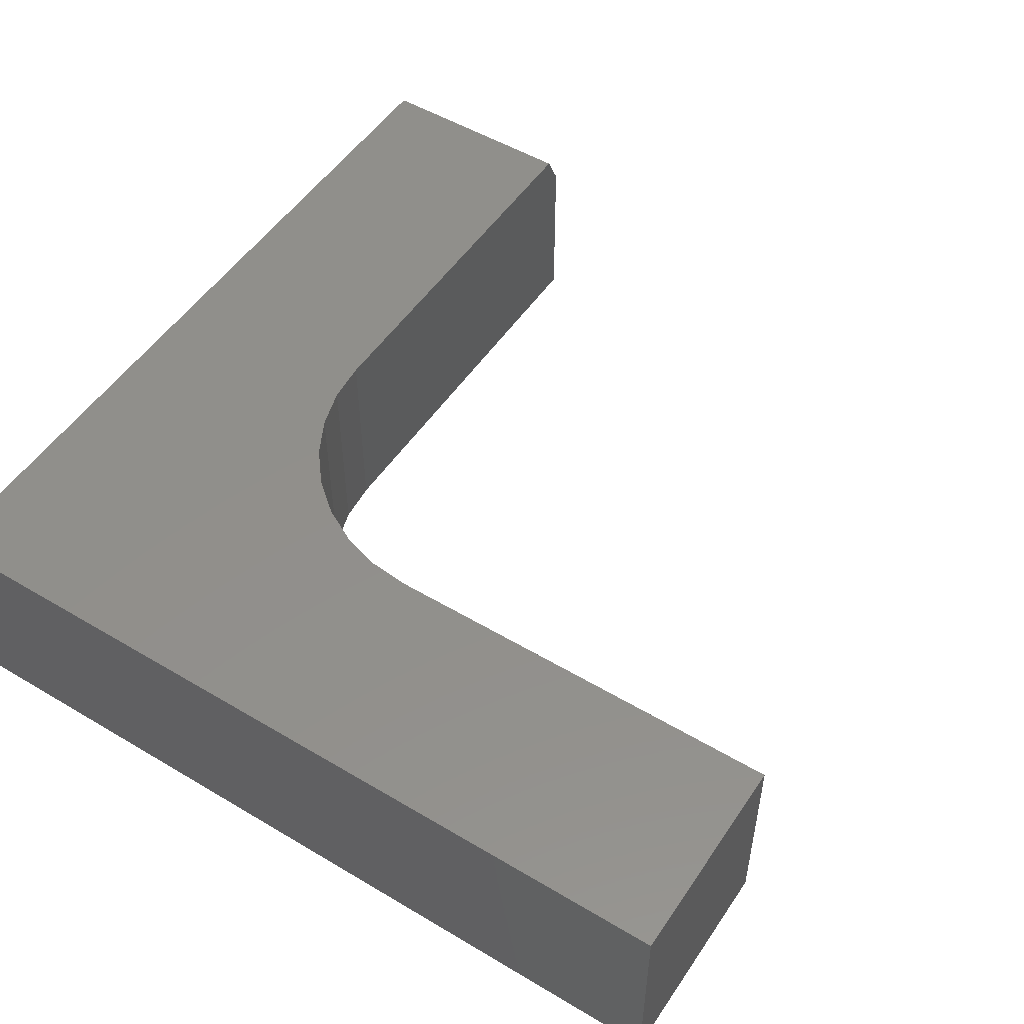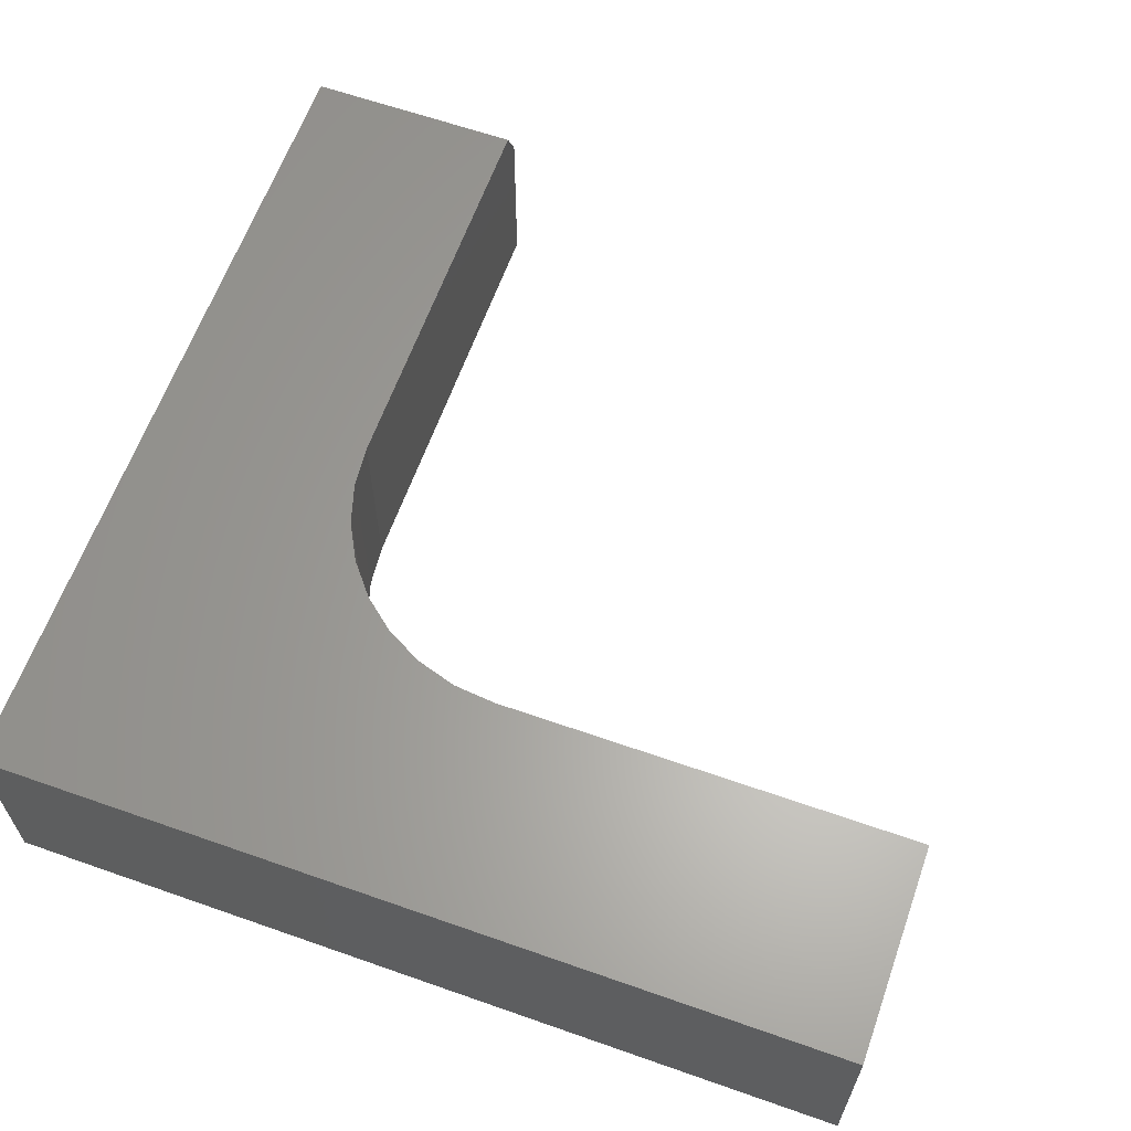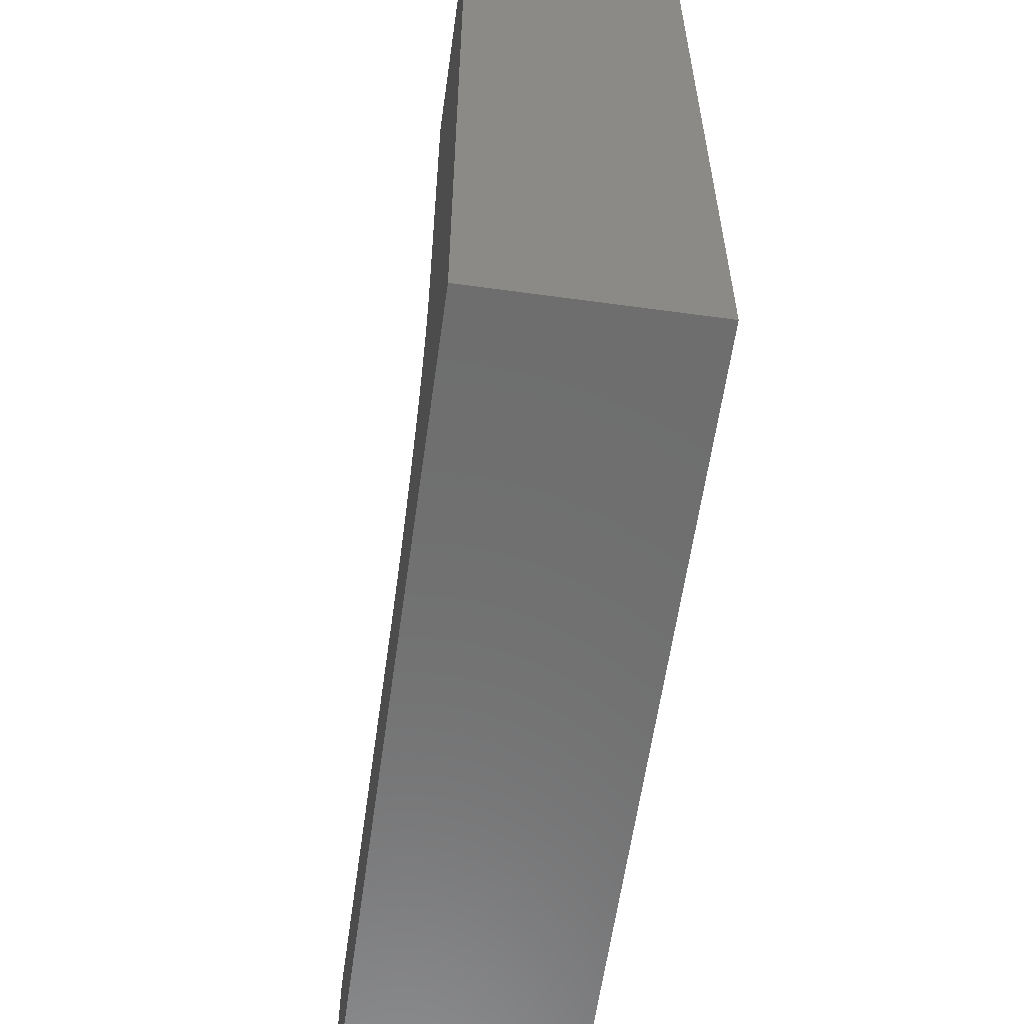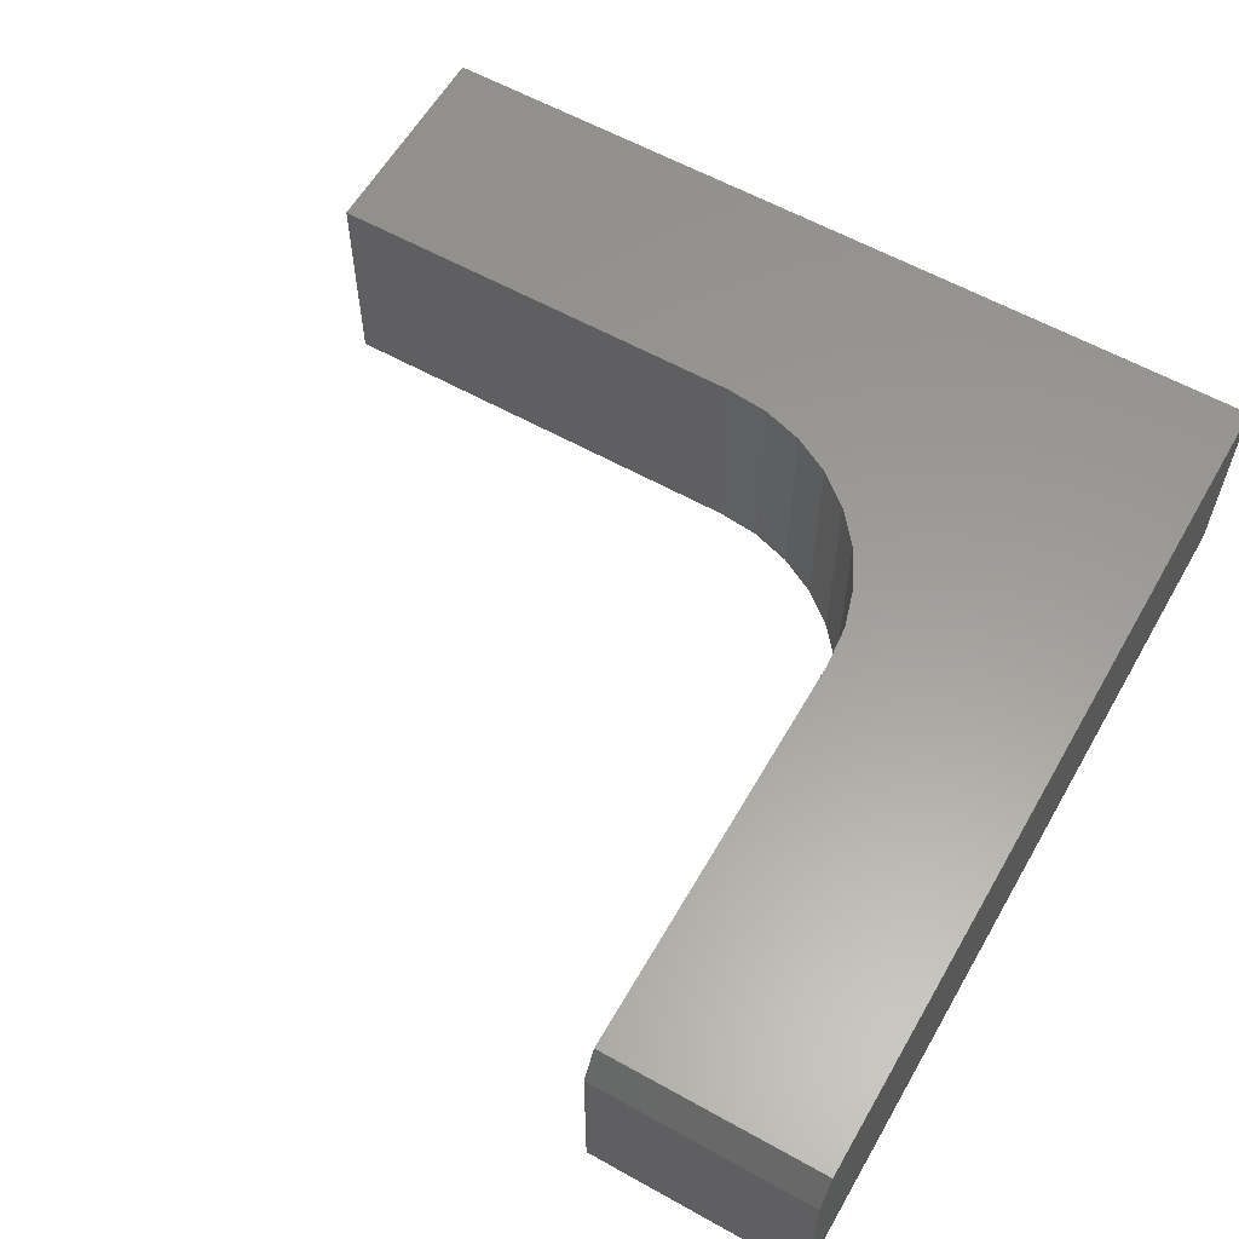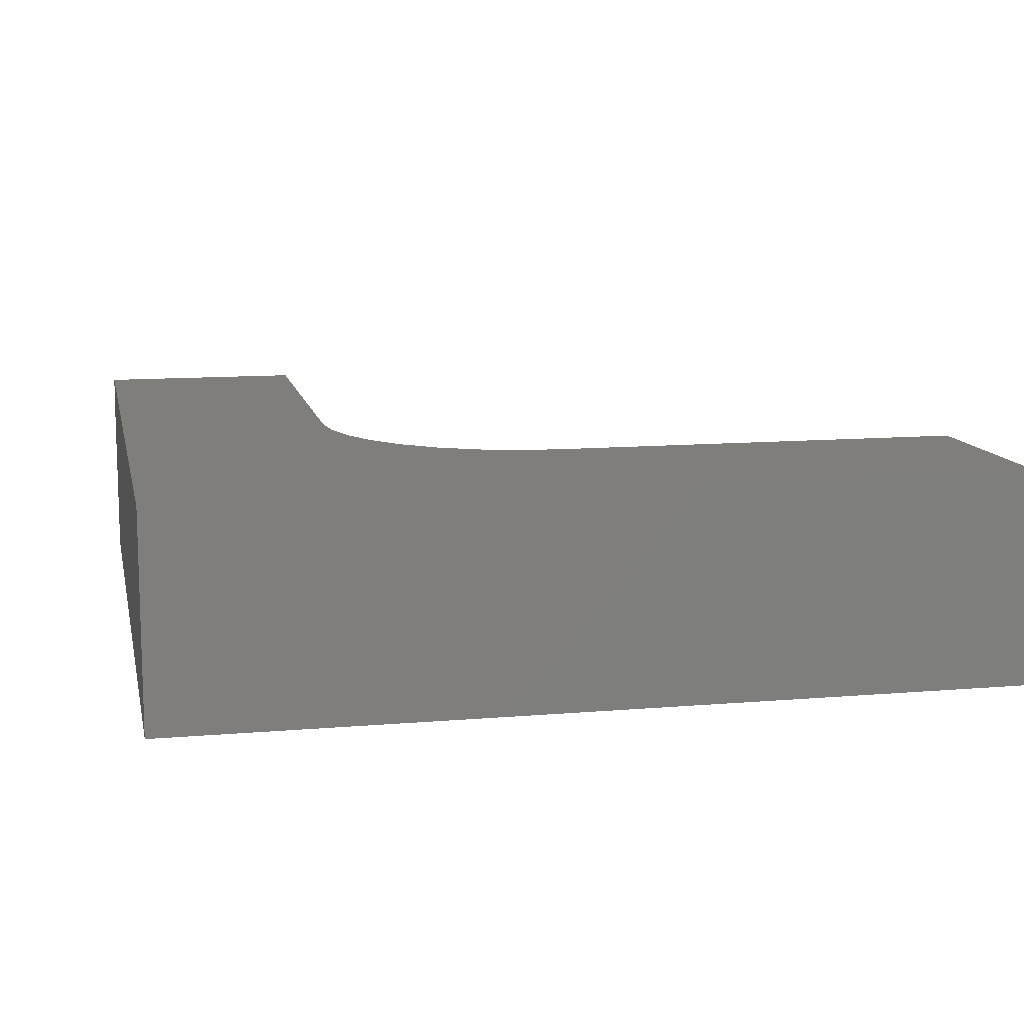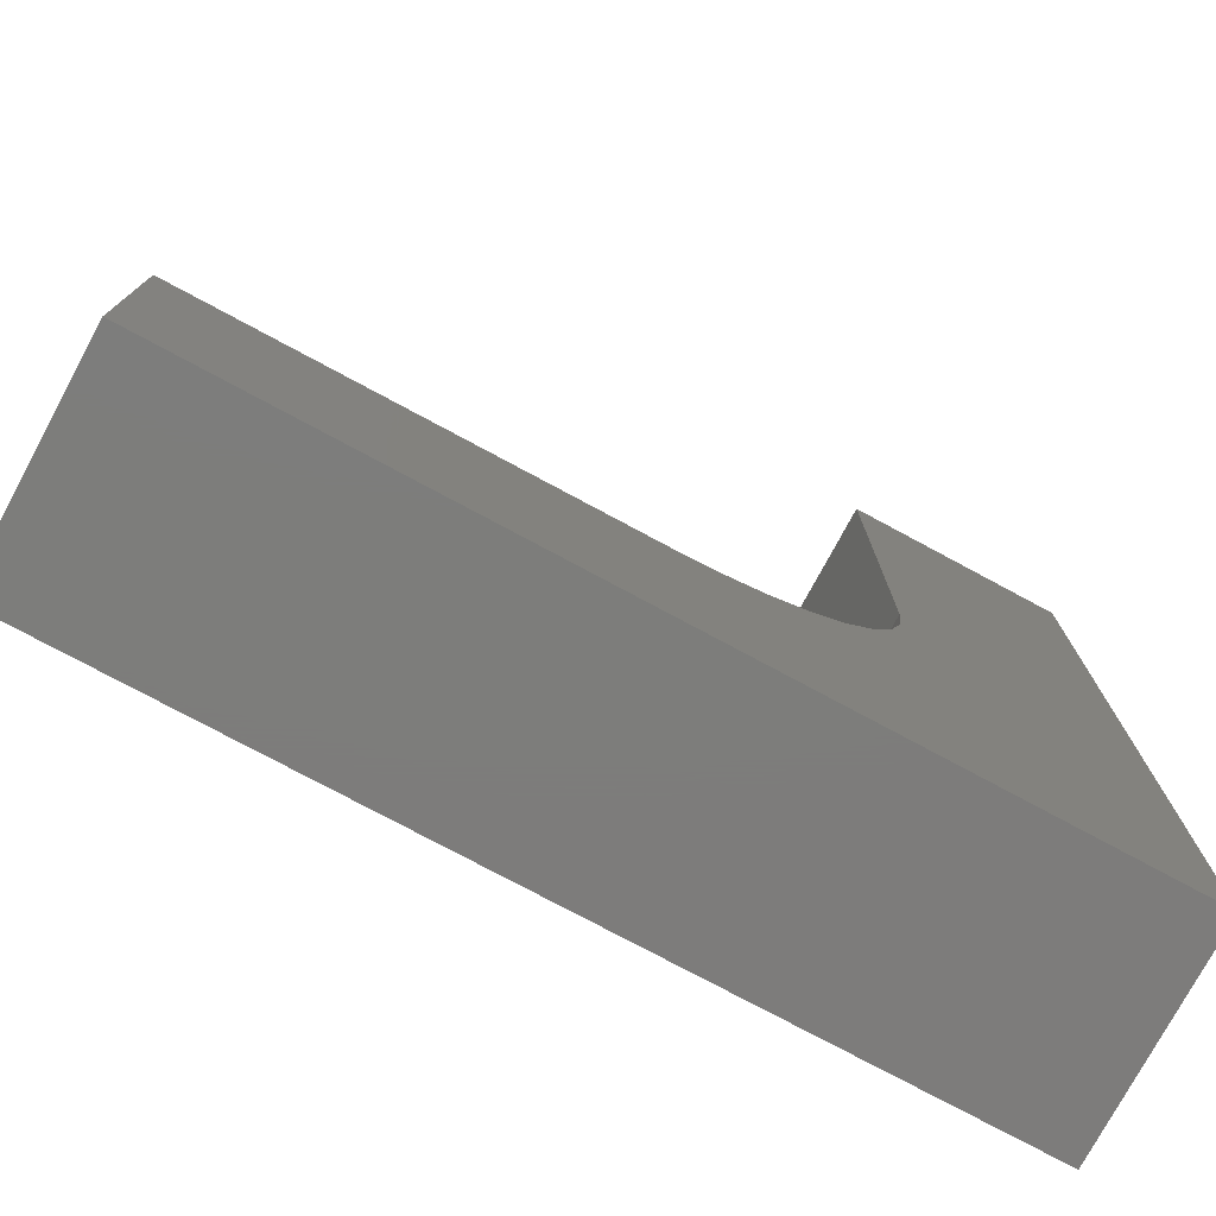
<metadata>
{"format":"stl","ext":"stl","renderer":"f3d","projection":"perspective","resolution":1024,"background":"white","views":[{"elev":51.5,"azim":32.9,"up":"+Z"},{"elev":62.6,"azim":19.6,"up":"+Z"},{"elev":-60.0,"azim":-98.0,"up":"+Y"},{"elev":59.8,"azim":-150.2,"up":"+Z"},{"elev":11.4,"azim":-11.8,"up":"+Z"},{"elev":-76.4,"azim":151.7,"up":"+Y"}]}
</metadata>
<code>
# stl→obj: 32 verts, 60 faces
v -0.03125 0.01768 0.1953
v -0.03125 -0.1797 0.1953
v 0.3635 0.01768 0.1953
v 0.325 0.02147 0.1953
v 0.288 0.0327 0.1953
v 0.2538 0.05094 0.1953
v 0.2239 0.07549 0.1953
v 0.1994 0.1054 0.1953
v 0.1811 0.1395 0.1953
v 0.1699 0.1765 0.1953
v 0.1661 0.215 0.1953
v 0.1661 0.5859 0.1953
v -0.03125 0.5859 0.1953
v 0.75 -0.1797 0.1953
v 0.75 0.01768 0.1953
v -0.03125 0.01768 0
v -0.03125 0.6016 0
v -0.03125 0.6016 0.1641
v 0.1661 0.6016 0.1641
v 0.1661 0.6016 0
v 0.1661 0.215 0
v 0.3635 0.01768 0
v 0.75 0.01768 0
v 0.75 -0.1797 0
v -0.03125 -0.1797 0
v 0.325 0.02147 0
v 0.1699 0.1765 0
v 0.1811 0.1395 0
v 0.1994 0.1054 0
v 0.2239 0.07549 0
v 0.2538 0.05094 0
v 0.288 0.0327 0
f 1 2 3
f 1 3 4
f 1 4 5
f 1 5 6
f 1 6 7
f 1 7 8
f 1 8 9
f 1 9 10
f 1 10 11
f 1 11 12
f 1 12 13
f 2 14 3
f 3 14 15
f 16 1 17
f 17 1 13
f 17 13 18
f 19 20 18
f 18 20 17
f 11 21 12
f 12 21 20
f 12 20 19
f 13 12 18
f 18 12 19
f 22 23 24
f 22 24 25
f 22 25 16
f 22 16 26
f 16 17 20
f 16 20 21
f 16 21 27
f 16 27 28
f 16 28 29
f 16 29 30
f 16 30 31
f 16 31 32
f 16 32 26
f 1 16 2
f 2 16 25
f 30 6 31
f 31 6 5
f 31 5 32
f 32 5 4
f 32 4 26
f 26 4 3
f 26 3 22
f 6 30 7
f 7 30 29
f 7 29 8
f 8 29 28
f 8 28 9
f 9 28 27
f 9 27 10
f 10 27 21
f 10 21 11
f 15 23 3
f 3 23 22
f 14 24 15
f 15 24 23
f 2 25 14
f 14 25 24

</code>
